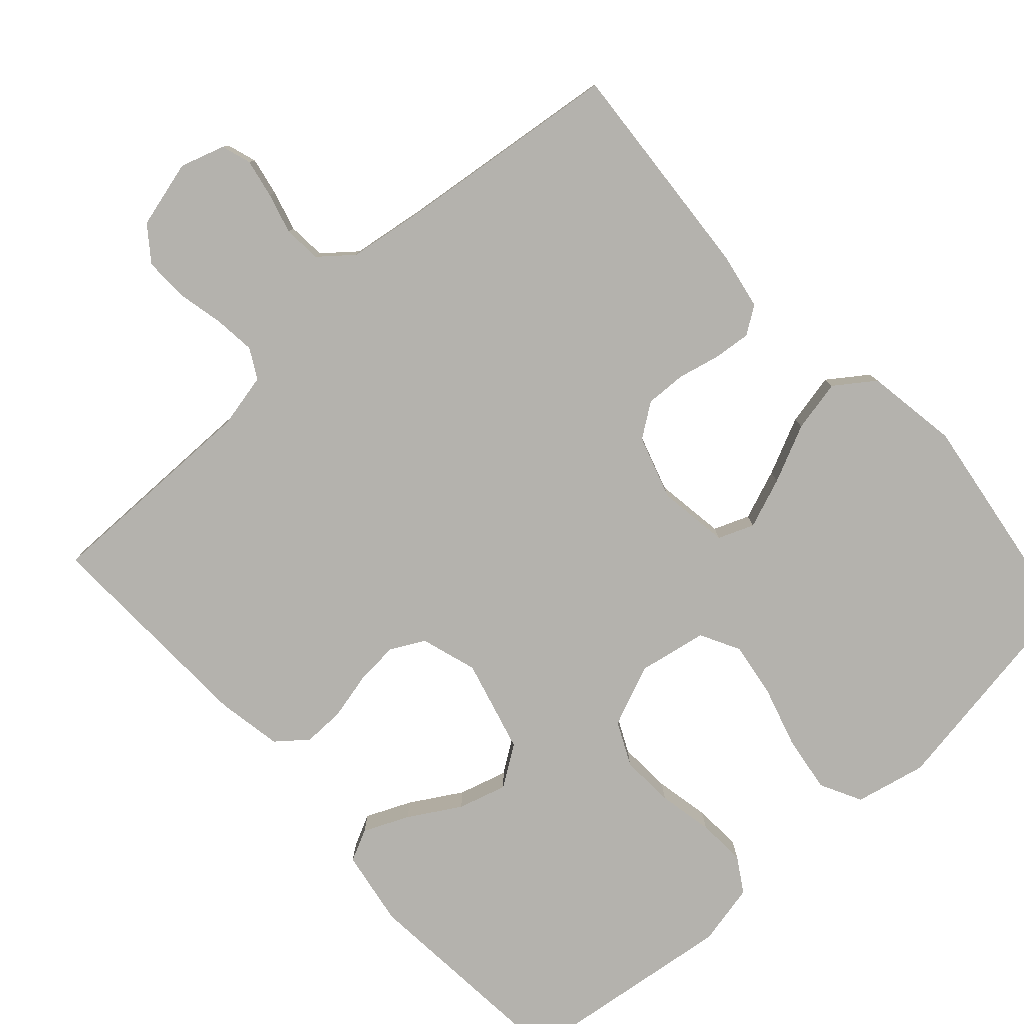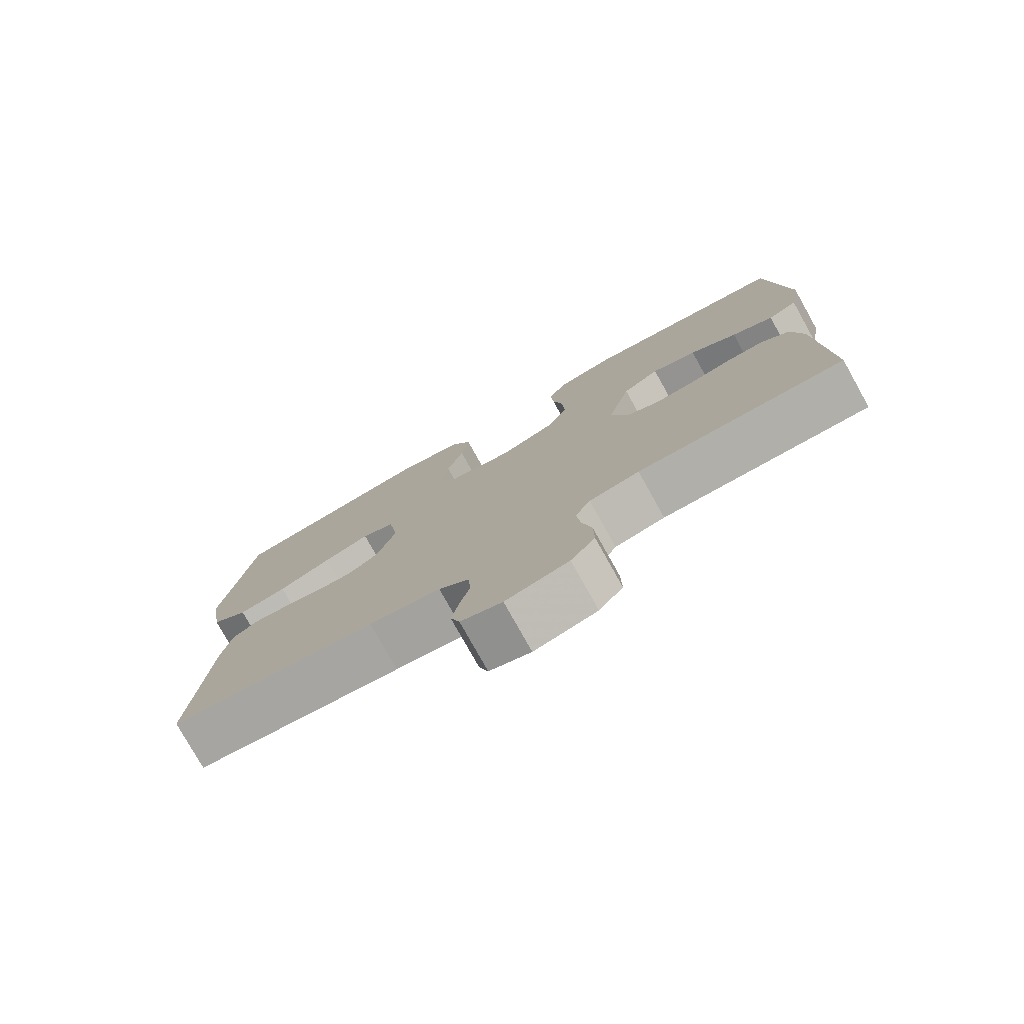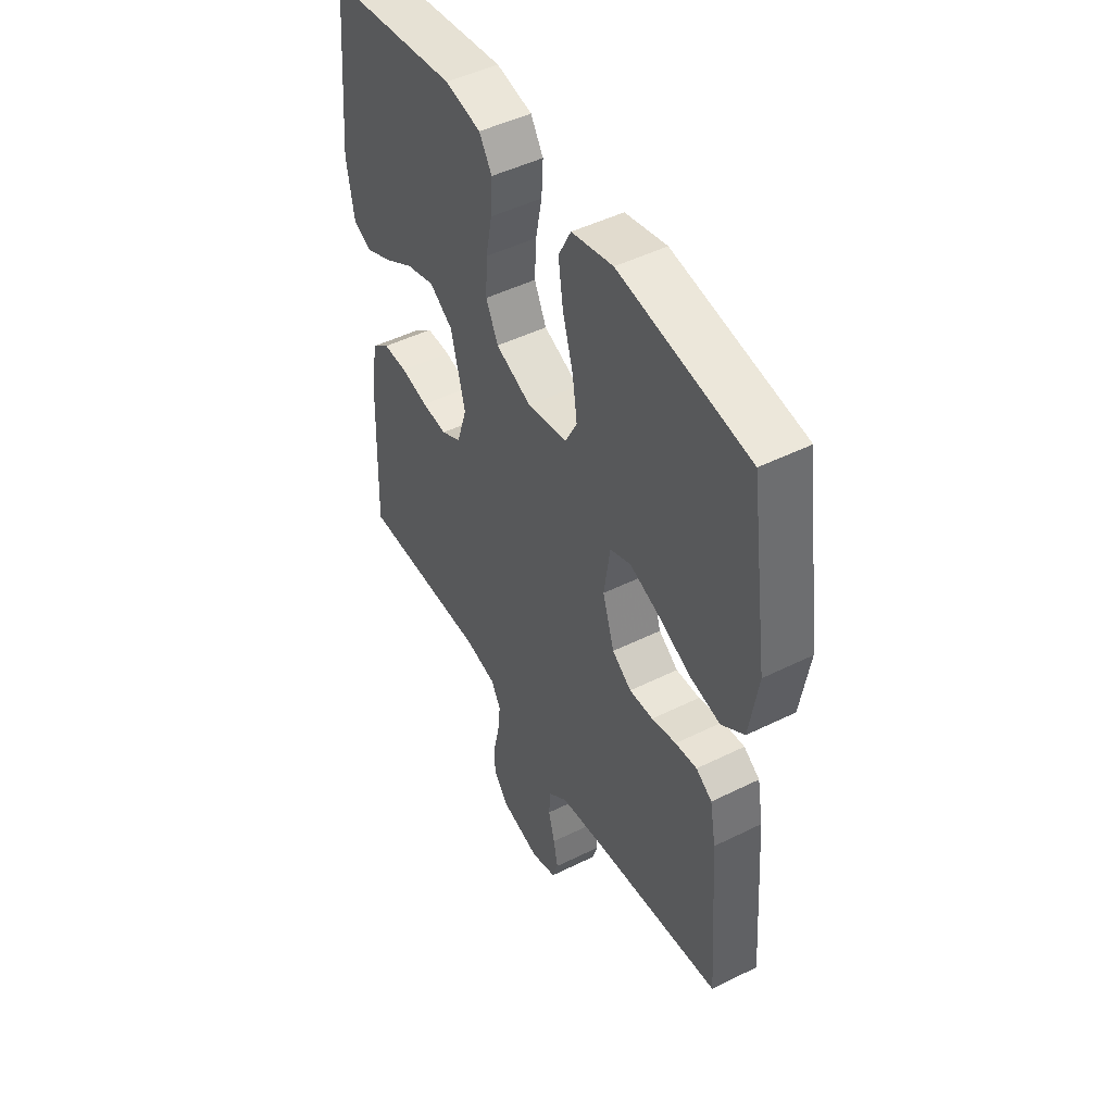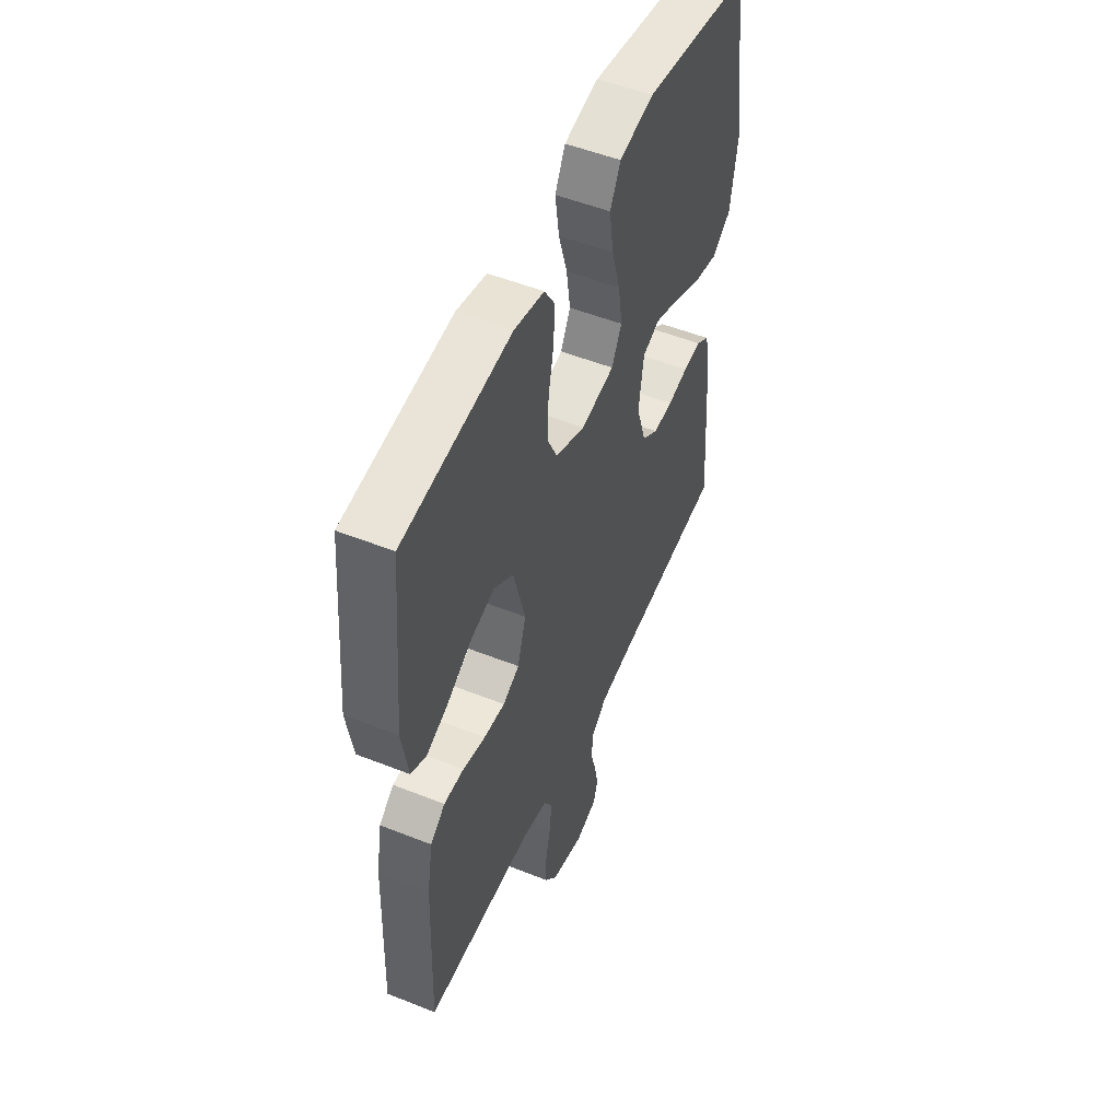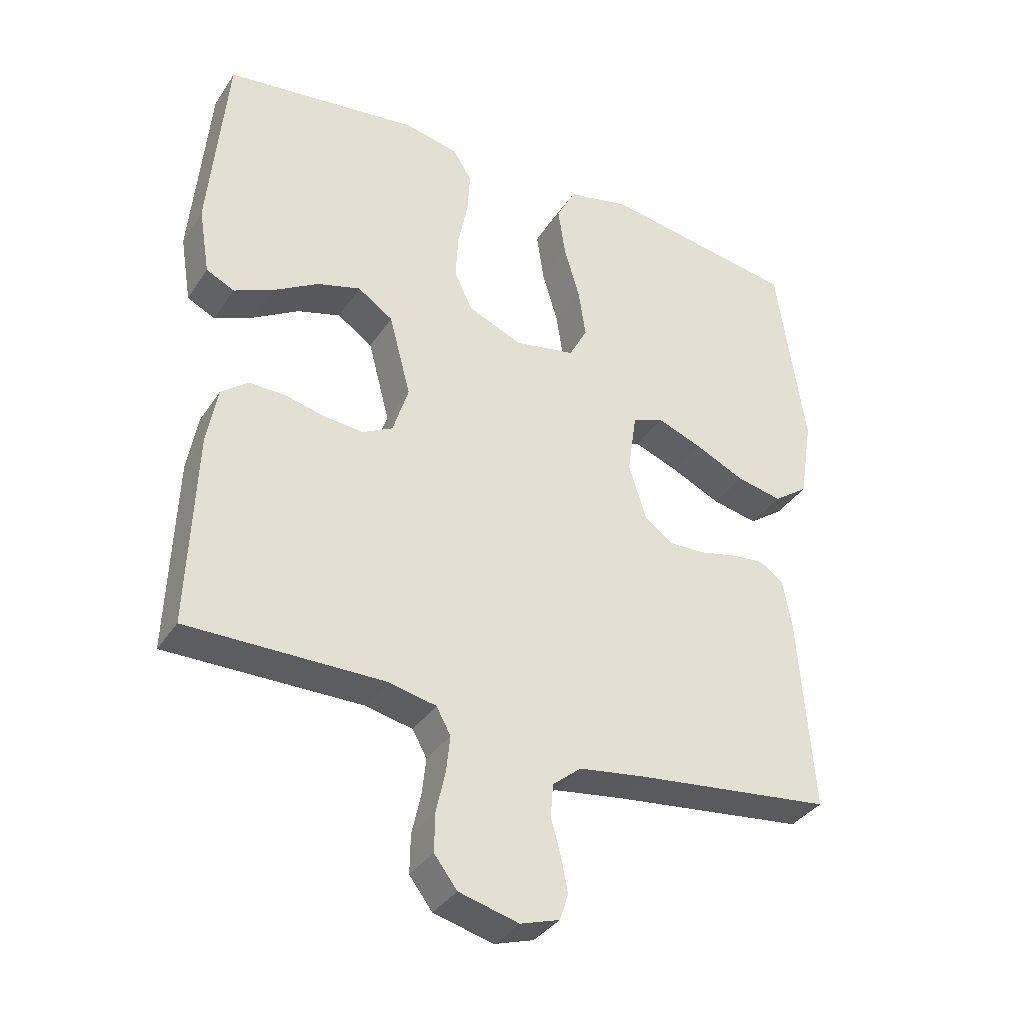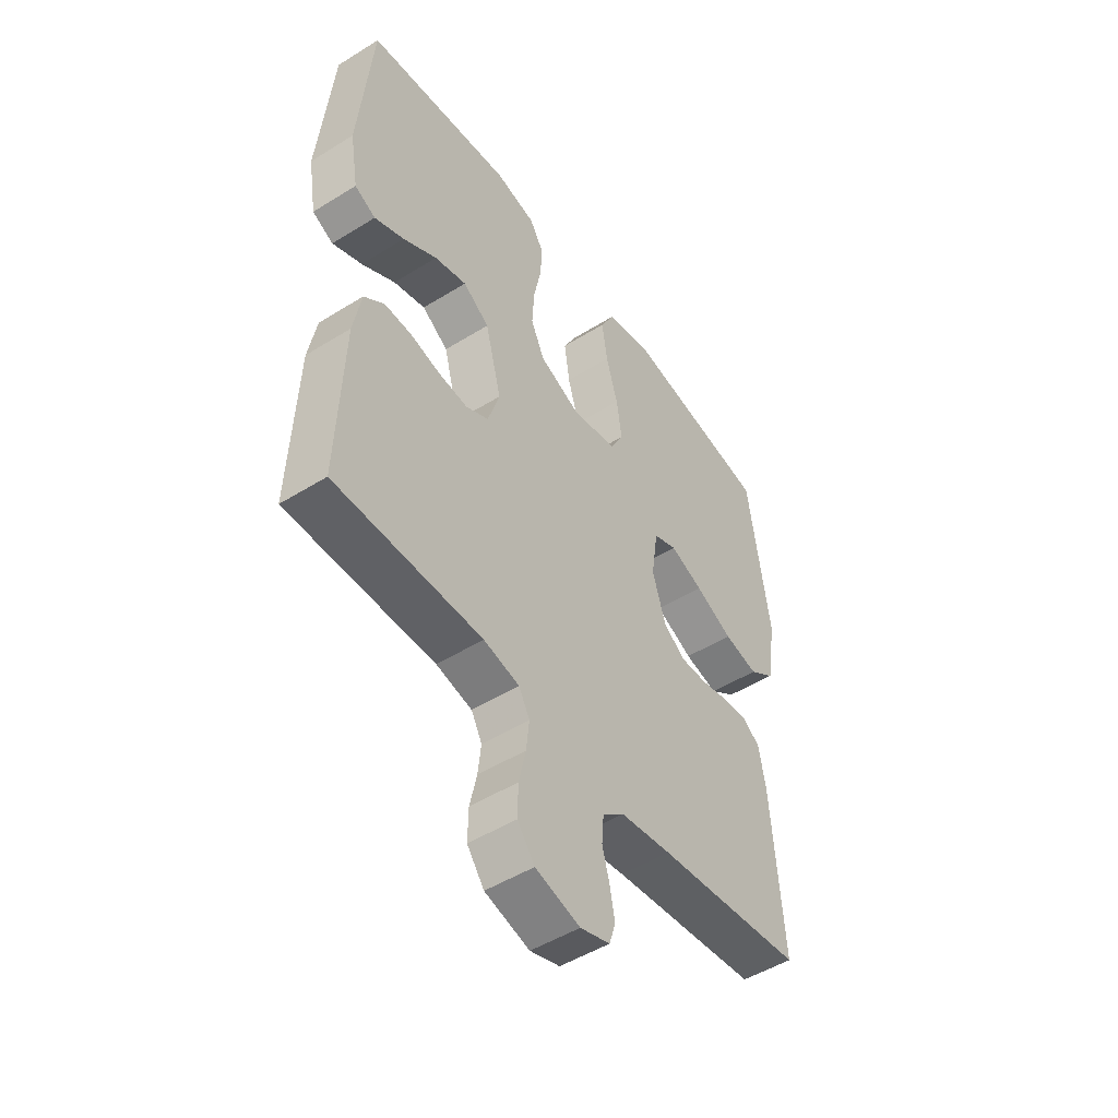
<metadata>
{"format":"obj","ext":"obj","renderer":"f3d","projection":"perspective","resolution":1024,"background":"white","views":[{"elev":-79.6,"azim":-137.9,"up":"+Y"},{"elev":-78.1,"azim":29.2,"up":"+Z"},{"elev":47.6,"azim":-119.2,"up":"+Z"},{"elev":51.9,"azim":113.3,"up":"+Z"},{"elev":-35.6,"azim":151.0,"up":"+Z"},{"elev":-49.6,"azim":124.5,"up":"+Z"}]}
</metadata>
<code>
v 0.5 0.07 0.5
v 0.527 0.07 0.2
v 0.51 0.07 0.097
v 0.467 0.07 0.076
v 0.406 0.07 0.103
v 0.337 0.07 0.144
v 0.271 0.07 0.163
v 0.217 0.07 0.126
v 0.184 0.07 0
v 0.208 0.07 -0.076
v 0.254 0.07 -0.1
v 0.313 0.07 -0.095
v 0.376 0.07 -0.08
v 0.432 0.07 -0.079
v 0.473 0.07 -0.112
v 0.489 0.07 -0.2
v 0.5 0.07 -0.5
v 0.2 0.07 -0.499
v 0.127 0.07 -0.515
v 0.105 0.07 -0.555
v 0.111 0.07 -0.611
v 0.125 0.07 -0.674
v 0.126 0.07 -0.733
v 0.091 0.07 -0.779
v 0 0.07 -0.803
v -0.06 0.07 -0.784
v -0.073 0.07 -0.744
v -0.063 0.07 -0.692
v -0.048 0.07 -0.637
v -0.052 0.07 -0.586
v -0.096 0.07 -0.55
v -0.2 0.07 -0.535
v -0.5 0.07 -0.5
v -0.478 0.07 -0.2
v -0.464 0.07 -0.123
v -0.427 0.07 -0.098
v -0.377 0.07 -0.103
v -0.32 0.07 -0.116
v -0.265 0.07 -0.118
v -0.22 0.07 -0.086
v -0.193 0.07 0
v -0.207 0.07 0.095
v -0.255 0.07 0.114
v -0.323 0.07 0.088
v -0.4 0.07 0.052
v -0.47 0.07 0.037
v -0.523 0.07 0.075
v -0.543 0.07 0.2
v -0.5 0.07 0.5
v -0.2 0.07 0.549
v -0.104 0.07 0.528
v -0.075 0.07 0.472
v -0.086 0.07 0.395
v -0.11 0.07 0.313
v -0.121 0.07 0.238
v -0.093 0.07 0.185
v 0 0.07 0.168
v 0.083 0.07 0.203
v 0.111 0.07 0.262
v 0.107 0.07 0.334
v 0.092 0.07 0.408
v 0.088 0.07 0.473
v 0.117 0.07 0.52
v 0.2 0.07 0.538
v 0.5 0 0.5
v 0.527 0 0.2
v 0.51 0 0.097
v 0.467 0 0.076
v 0.406 0 0.103
v 0.337 0 0.144
v 0.271 0 0.163
v 0.217 0 0.126
v 0.184 0 0
v 0.208 0 -0.076
v 0.254 0 -0.1
v 0.313 0 -0.095
v 0.376 0 -0.08
v 0.432 0 -0.079
v 0.473 0 -0.112
v 0.489 0 -0.2
v 0.5 0 -0.5
v 0.2 0 -0.499
v 0.127 0 -0.515
v 0.105 0 -0.555
v 0.111 0 -0.611
v 0.125 0 -0.674
v 0.126 0 -0.733
v 0.091 0 -0.779
v 0 0 -0.803
v -0.06 0 -0.784
v -0.073 0 -0.744
v -0.063 0 -0.692
v -0.048 0 -0.637
v -0.052 0 -0.586
v -0.096 0 -0.55
v -0.2 0 -0.535
v -0.5 0 -0.5
v -0.478 0 -0.2
v -0.464 0 -0.123
v -0.427 0 -0.098
v -0.377 0 -0.103
v -0.32 0 -0.116
v -0.265 0 -0.118
v -0.22 0 -0.086
v -0.193 0 0
v -0.207 0 0.095
v -0.255 0 0.114
v -0.323 0 0.088
v -0.4 0 0.052
v -0.47 0 0.037
v -0.523 0 0.075
v -0.543 0 0.2
v -0.5 0 0.5
v -0.2 0 0.549
v -0.104 0 0.528
v -0.075 0 0.472
v -0.086 0 0.395
v -0.11 0 0.313
v -0.121 0 0.238
v -0.093 0 0.185
v 0 0 0.168
v 0.083 0 0.203
v 0.111 0 0.262
v 0.107 0 0.334
v 0.092 0 0.408
v 0.088 0 0.473
v 0.117 0 0.52
v 0.2 0 0.538
f 4 5 6
f 3 4 6
f 2 3 6
f 1 2 6
f 64 1 6
f 63 64 6
f 62 63 6
f 61 62 6
f 60 61 6
f 59 60 6 7
f 58 59 7 8
f 57 58 8 9
f 56 57 9 10
f 52 53 54
f 51 52 54
f 50 51 54
f 49 50 54
f 48 49 54
f 47 48 54
f 46 47 54
f 45 46 54
f 44 45 54
f 43 44 54 55
f 42 43 55 56
f 36 37 38
f 35 36 38
f 34 35 38
f 33 34 38
f 32 33 38
f 31 32 38 39
f 30 31 39 40
f 27 28 29
f 26 27 29
f 25 26 29
f 24 25 29
f 23 24 29
f 22 23 29
f 21 22 29
f 20 21 29 30
f 30 40 41
f 20 30 41
f 19 20 41
f 16 17 18
f 15 16 18
f 14 15 18
f 13 14 18
f 12 13 18
f 11 12 18 19
f 42 56 10
f 41 42 10
f 19 41 10
f 10 11 19
f 70 69 68
f 70 68 67
f 70 67 66
f 70 66 65
f 70 65 128
f 70 128 127
f 70 127 126
f 70 126 125
f 70 125 124
f 71 70 124 123
f 72 71 123 122
f 73 72 122 121
f 74 73 121 120
f 118 117 116
f 118 116 115
f 118 115 114
f 118 114 113
f 118 113 112
f 118 112 111
f 118 111 110
f 118 110 109
f 118 109 108
f 119 118 108 107
f 120 119 107 106
f 102 101 100
f 102 100 99
f 102 99 98
f 102 98 97
f 102 97 96
f 103 102 96 95
f 104 103 95 94
f 93 92 91
f 93 91 90
f 93 90 89
f 93 89 88
f 93 88 87
f 93 87 86
f 93 86 85
f 94 93 85 84
f 105 104 94
f 105 94 84
f 105 84 83
f 82 81 80
f 82 80 79
f 82 79 78
f 82 78 77
f 82 77 76
f 83 82 76 75
f 74 120 106
f 74 106 105
f 74 105 83
f 83 75 74
f 1 65 66 2
f 2 66 67 3
f 3 67 68 4
f 4 68 69 5
f 5 69 70 6
f 6 70 71 7
f 7 71 72 8
f 8 72 73 9
f 9 73 74 10
f 10 74 75 11
f 11 75 76 12
f 12 76 77 13
f 13 77 78 14
f 14 78 79 15
f 15 79 80 16
f 16 80 81 17
f 17 81 82 18
f 18 82 83 19
f 19 83 84 20
f 20 84 85 21
f 21 85 86 22
f 22 86 87 23
f 23 87 88 24
f 24 88 89 25
f 25 89 90 26
f 26 90 91 27
f 27 91 92 28
f 28 92 93 29
f 29 93 94 30
f 30 94 95 31
f 31 95 96 32
f 32 96 97 33
f 33 97 98 34
f 34 98 99 35
f 35 99 100 36
f 36 100 101 37
f 37 101 102 38
f 38 102 103 39
f 39 103 104 40
f 40 104 105 41
f 41 105 106 42
f 42 106 107 43
f 43 107 108 44
f 44 108 109 45
f 45 109 110 46
f 46 110 111 47
f 47 111 112 48
f 48 112 113 49
f 49 113 114 50
f 50 114 115 51
f 51 115 116 52
f 52 116 117 53
f 53 117 118 54
f 54 118 119 55
f 55 119 120 56
f 56 120 121 57
f 57 121 122 58
f 58 122 123 59
f 59 123 124 60
f 60 124 125 61
f 61 125 126 62
f 62 126 127 63
f 63 127 128 64
f 64 128 65 1

</code>
